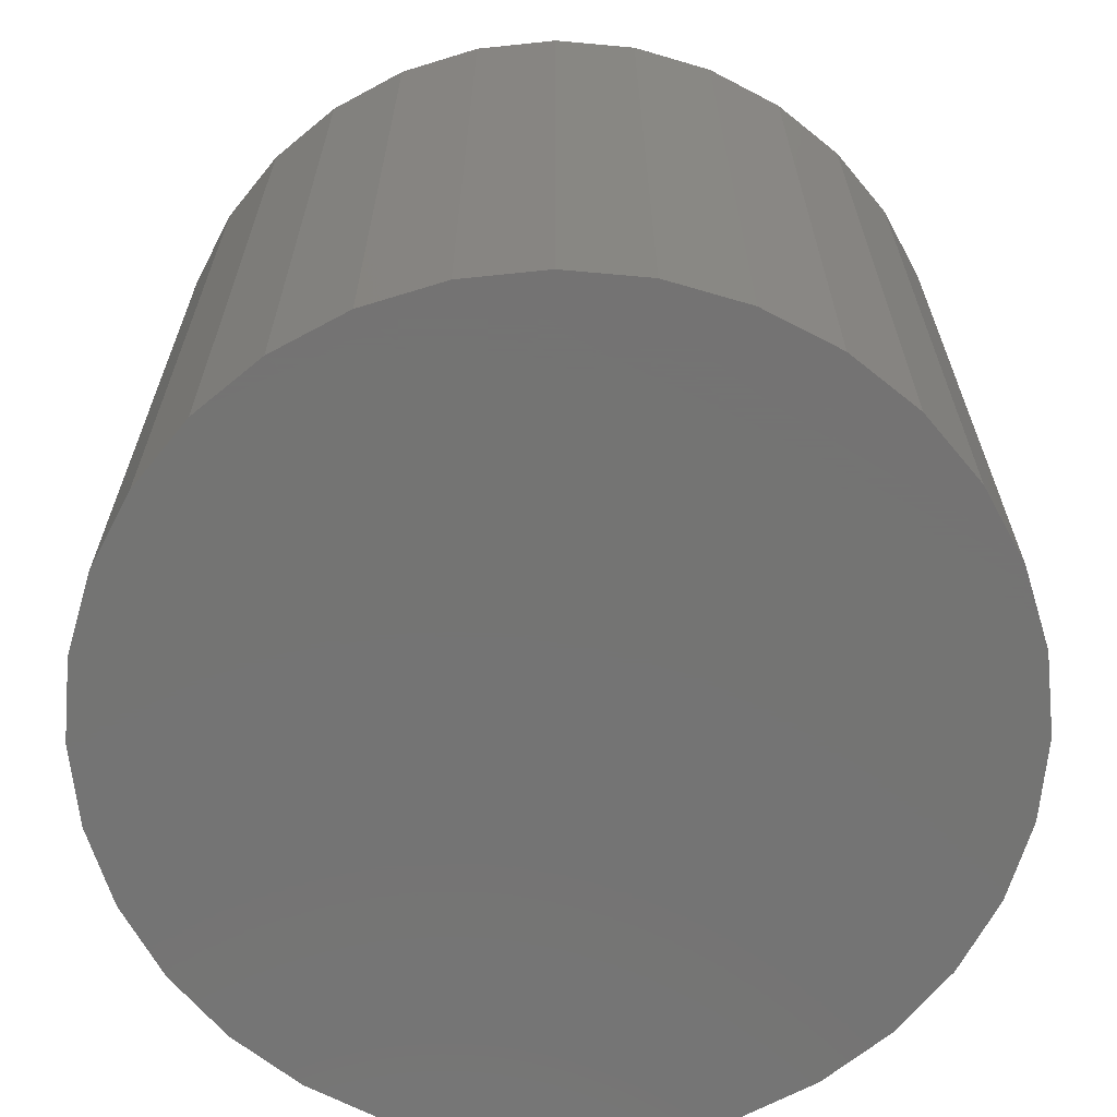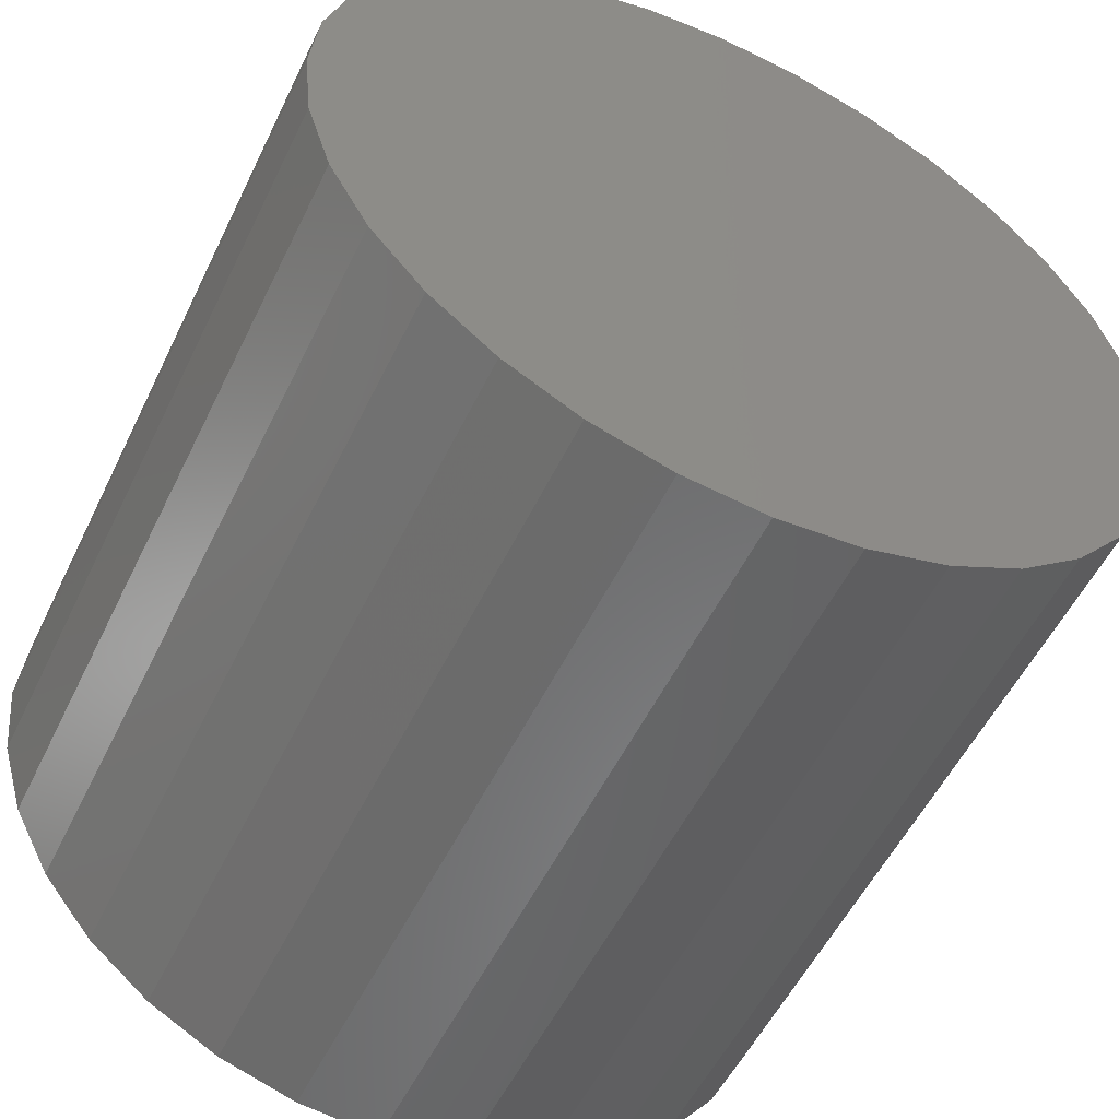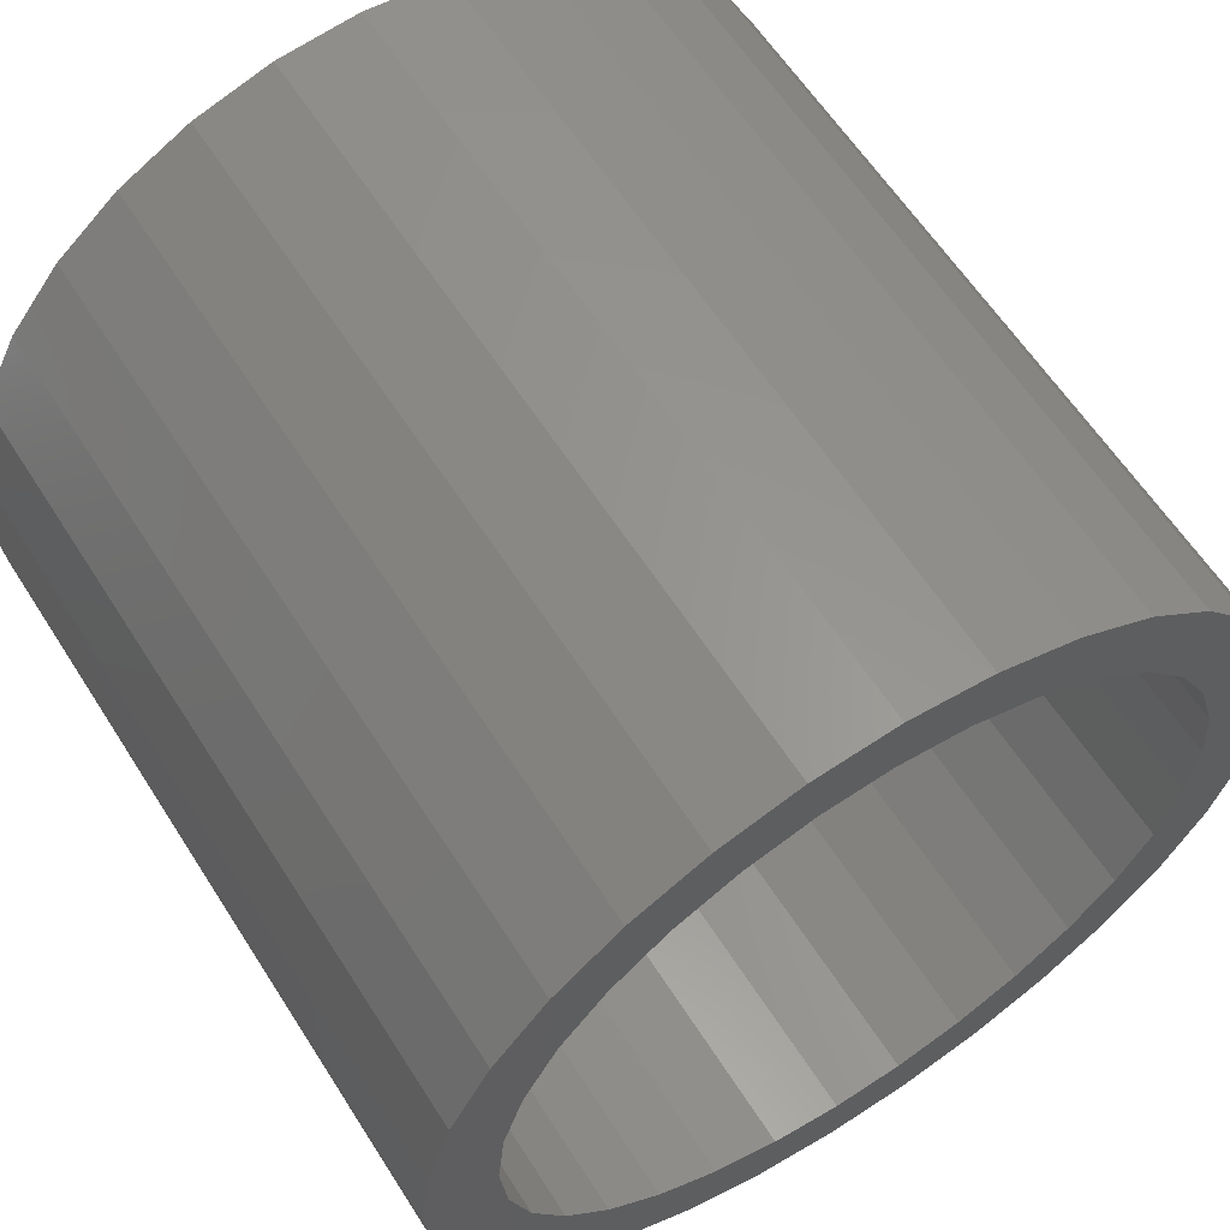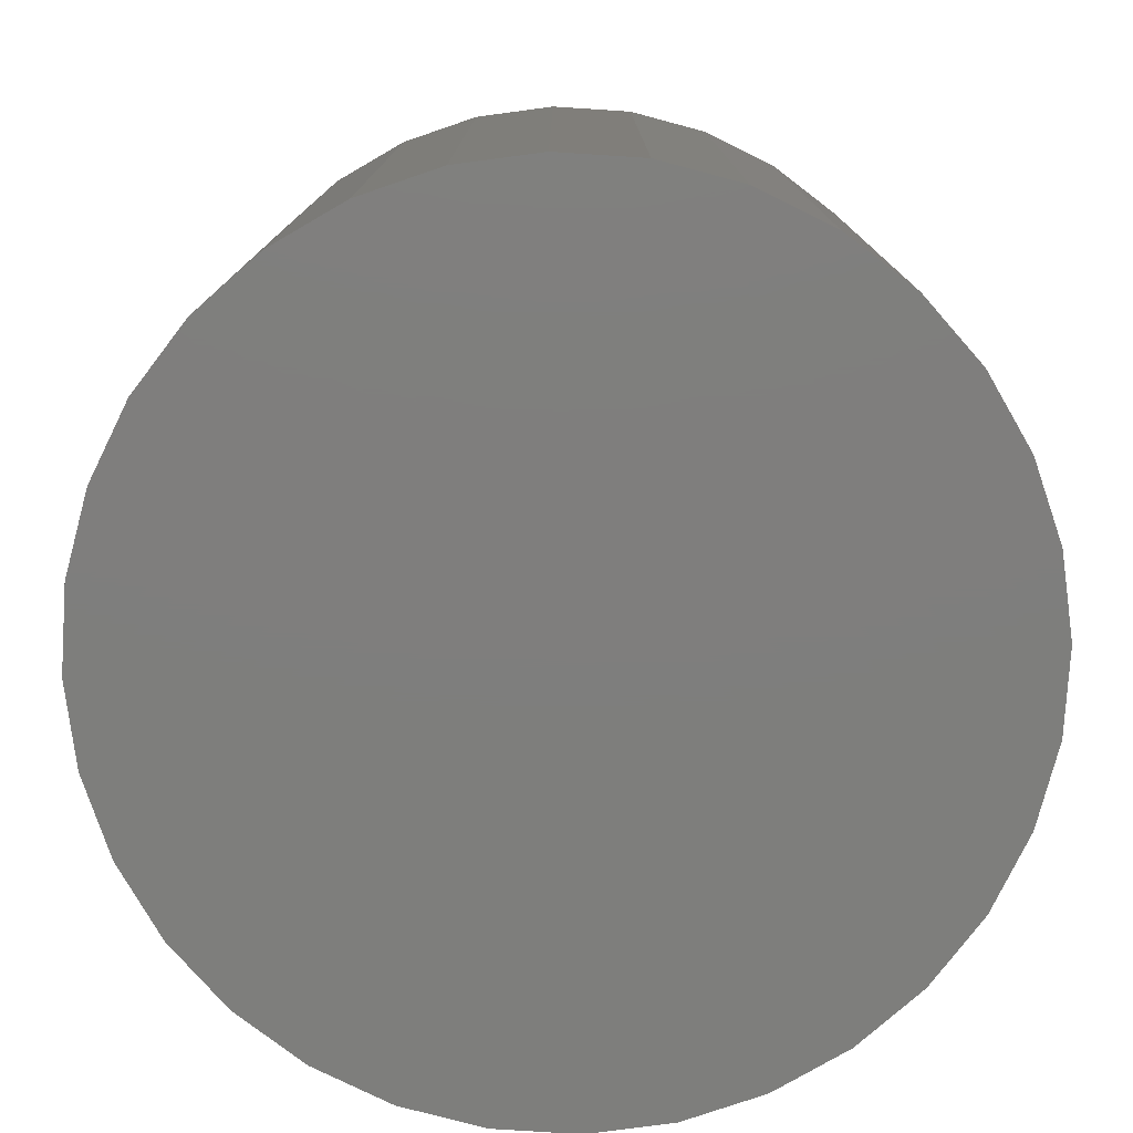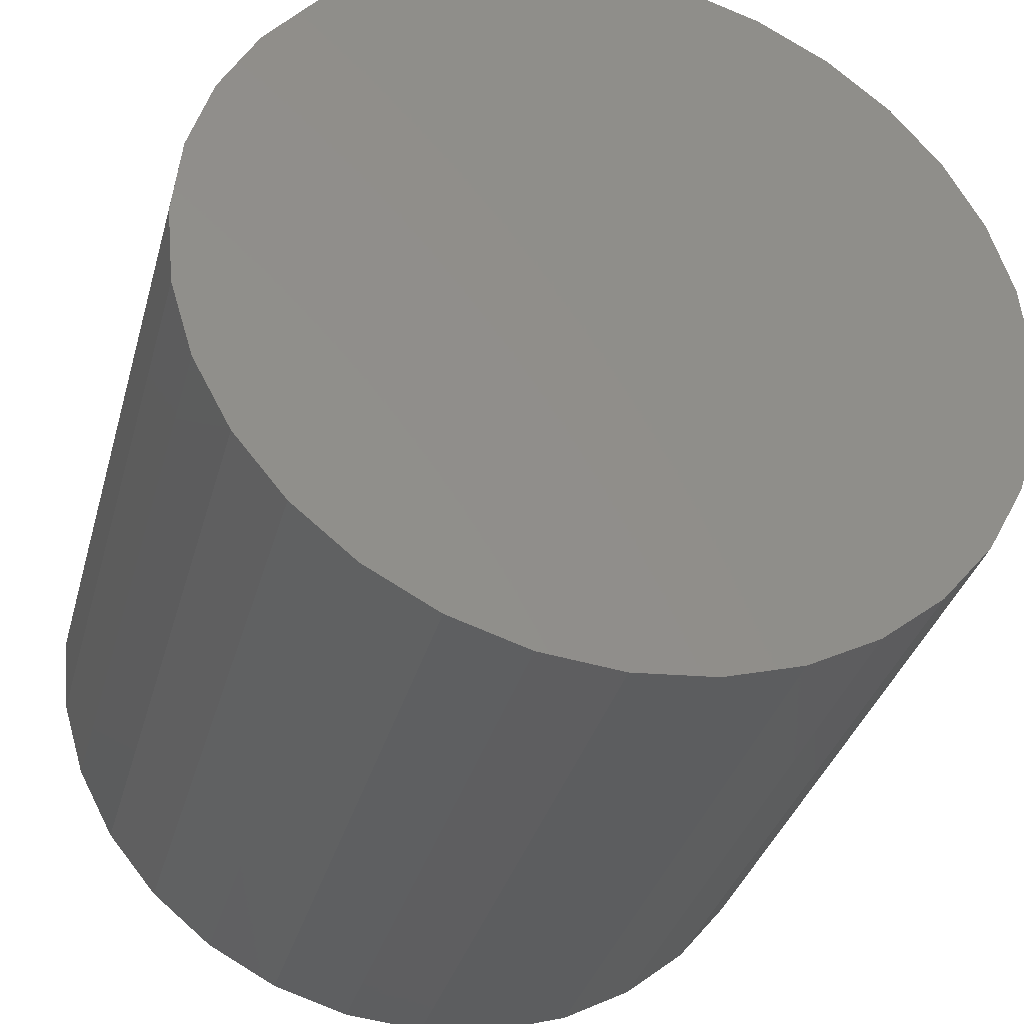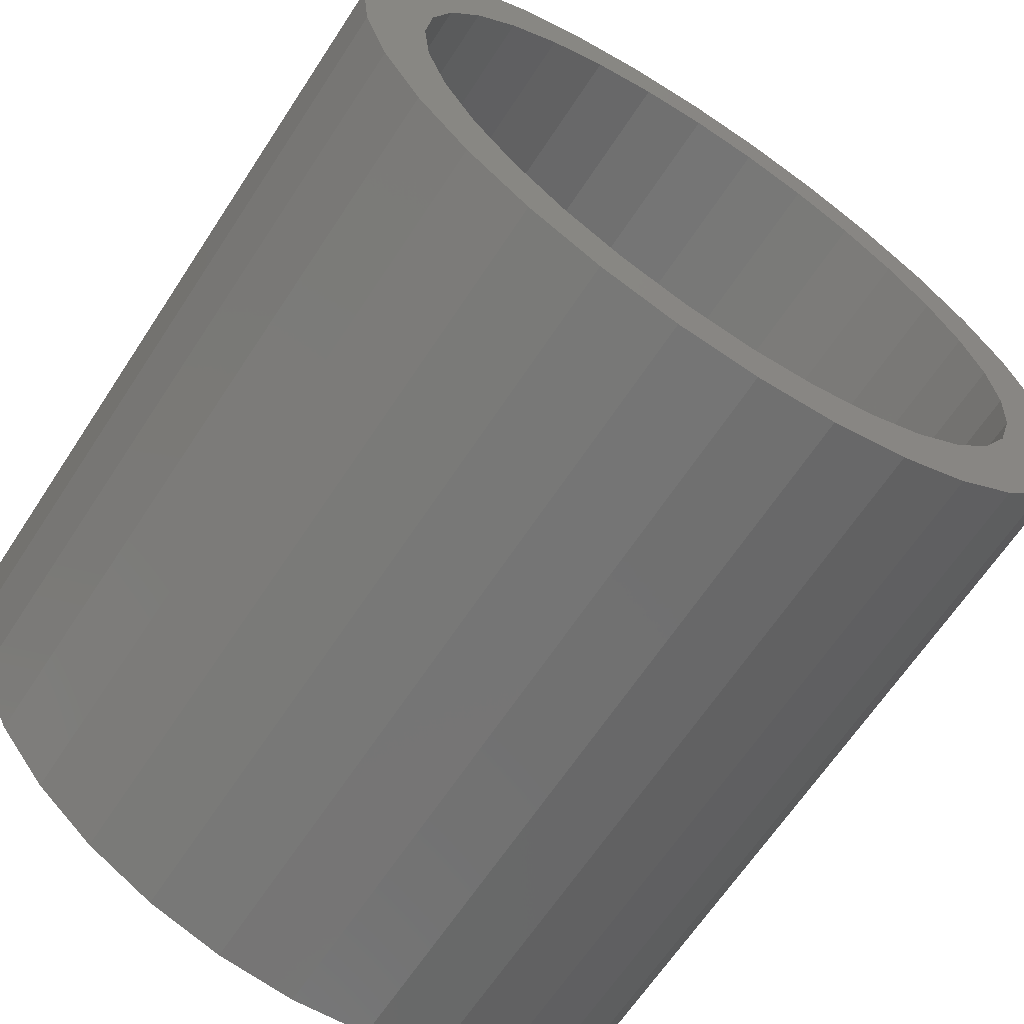
<metadata>
{"format":"stl","ext":"stl","renderer":"f3d","projection":"perspective","resolution":1024,"background":"white","views":[{"elev":-66.0,"azim":-44.6,"up":"+Y"},{"elev":-54.1,"azim":-25.5,"up":"+Z"},{"elev":60.8,"azim":147.6,"up":"+Z"},{"elev":-78.1,"azim":13.2,"up":"+Y"},{"elev":-34.8,"azim":-14.9,"up":"+Z"},{"elev":-65.4,"azim":146.7,"up":"+Z"}]}
</metadata>
<code>
# stl→obj: 128 verts, 252 faces
v -0.01681 1.565e-16 0.6201
v -0.007925 1.573e-16 0.6228
v 0.001316 1.579e-16 0.6237
v -0.006401 1.635e-16 0.6151
v 0.001316 1.64e-16 0.6159
v -0.025 1.556e-16 0.6157
v -0.01382 1.628e-16 0.6129
v -0.03218 1.545e-16 0.6098
v -0.02066 1.62e-16 0.6092
v -0.02665 1.611e-16 0.6043
v -0.03807 1.534e-16 0.6026
v -0.03157 1.602e-16 0.5983
v -0.04245 1.522e-16 0.5944
v -0.03523 1.592e-16 0.5915
v -0.04514 1.511e-16 0.5856
v -0.03748 1.583e-16 0.584
v -0.04514 1.491e-16 0.5671
v -0.03748 1.566e-16 0.5686
v -0.03523 1.559e-16 0.5612
v -0.04245 1.482e-16 0.5582
v -0.03157 1.553e-16 0.5543
v -0.03807 1.475e-16 0.55
v -0.02665 1.549e-16 0.5483
v -0.03218 1.471e-16 0.5428
v -0.02066 1.547e-16 0.5434
v -0.01382 1.547e-16 0.5398
v -0.025 1.468e-16 0.5369
v -0.006401 1.549e-16 0.5375
v -0.01681 1.468e-16 0.5326
v 0.001316 1.552e-16 0.5368
v -0.007925 1.47e-16 0.5299
v 0.001316 1.474e-16 0.5289
v 0.01056 1.583e-16 0.6228
v 0.01944 1.585e-16 0.6201
v 0.009033 1.643e-16 0.6151
v 0.02929 1.643e-16 0.6043
v 0.02329 1.645e-16 0.6092
v 0.03481 1.582e-16 0.6098
v 0.0407 1.578e-16 0.6026
v 0.03421 1.639e-16 0.5983
v 0.04508 1.571e-16 0.5944
v 0.03786 1.633e-16 0.5915
v 0.04777 1.563e-16 0.5856
v 0.04011 1.626e-16 0.584
v 0.04087 1.618e-16 0.5763
v 0.03786 1.599e-16 0.5612
v 0.04011 1.609e-16 0.5686
v 0.04777 1.542e-16 0.5671
v 0.04508 1.531e-16 0.5582
v 0.03421 1.59e-16 0.5543
v 0.0407 1.519e-16 0.55
v 0.02929 1.58e-16 0.5483
v 0.03481 1.508e-16 0.5428
v 0.02329 1.572e-16 0.5434
v 0.01645 1.564e-16 0.5398
v 0.02763 1.497e-16 0.5369
v 0.009033 1.557e-16 0.5375
v 0.01944 1.488e-16 0.5326
v 0.01056 1.48e-16 0.5299
v 0.04868 1.553e-16 0.5763
v -0.04605 1.5e-16 0.5763
v -0.03824 1.574e-16 0.5763
v 0.02763 1.585e-16 0.6157
v 0.01645 1.645e-16 0.6129
v 0.009033 -0.07812 0.5375
v 0.01645 -0.07812 0.5398
v 0.02329 -0.07812 0.5434
v 0.02929 -0.07812 0.5483
v 0.03421 -0.07812 0.5543
v 0.03786 -0.07812 0.5612
v 0.04011 -0.07812 0.5686
v 0.04087 -0.07812 0.5763
v 0.001316 -0.07812 0.5368
v -0.006401 -0.07812 0.5375
v -0.01382 -0.07812 0.5398
v -0.02066 -0.07812 0.5434
v -0.02665 -0.07812 0.5483
v -0.03157 -0.07812 0.5543
v -0.03523 -0.07812 0.5612
v -0.03748 -0.07812 0.5686
v -0.03824 -0.07812 0.5763
v -0.006401 -0.07812 0.6151
v -0.01382 -0.07812 0.6129
v -0.02066 -0.07812 0.6092
v -0.02665 -0.07812 0.6043
v -0.03157 -0.07812 0.5983
v -0.03523 -0.07812 0.5915
v -0.03748 -0.07812 0.584
v 0.001316 -0.07812 0.6159
v 0.009033 -0.07812 0.6151
v 0.01645 -0.07812 0.6129
v 0.02329 -0.07812 0.6092
v 0.02929 -0.07812 0.6043
v 0.03421 -0.07812 0.5983
v 0.03786 -0.07812 0.5915
v 0.04011 -0.07812 0.584
v 0.001316 -0.08594 0.6237
v -0.007925 -0.08594 0.6228
v -0.01681 -0.08594 0.6201
v 0.01056 -0.08594 0.6228
v 0.01944 -0.08594 0.6201
v -0.025 -0.08594 0.6157
v 0.02763 -0.08594 0.6157
v -0.03218 -0.08594 0.6098
v 0.03481 -0.08594 0.6098
v -0.03807 -0.08594 0.6026
v 0.0407 -0.08594 0.6026
v -0.04245 -0.08594 0.5944
v 0.04508 -0.08594 0.5944
v -0.04514 -0.08594 0.5856
v 0.04777 -0.08594 0.5856
v 0.04777 -0.08594 0.5671
v -0.04245 -0.08594 0.5582
v 0.04508 -0.08594 0.5582
v -0.03807 -0.08594 0.55
v 0.0407 -0.08594 0.55
v -0.03218 -0.08594 0.5428
v 0.03481 -0.08594 0.5428
v -0.025 -0.08594 0.5369
v 0.02763 -0.08594 0.5369
v -0.01681 -0.08594 0.5326
v 0.01944 -0.08594 0.5326
v -0.007925 -0.08594 0.5299
v 0.001316 -0.08594 0.5289
v 0.01056 -0.08594 0.5299
v 0.04868 -0.08594 0.5763
v -0.04605 -0.08594 0.5763
v -0.04514 -0.08594 0.5671
f 1 2 3
f 4 1 3
f 5 4 3
f 6 1 4
f 6 4 7
f 7 8 6
f 9 8 7
f 8 9 10
f 10 11 8
f 11 10 12
f 12 13 11
f 14 13 12
f 15 13 14
f 16 15 14
f 17 18 19
f 19 20 17
f 20 19 21
f 21 22 20
f 23 22 21
f 24 22 23
f 25 24 23
f 24 25 26
f 26 27 24
f 28 27 26
f 28 29 27
f 29 28 30
f 31 29 30
f 32 31 30
f 5 3 33
f 5 33 34
f 35 5 34
f 36 37 38
f 39 36 38
f 40 36 39
f 41 40 39
f 41 42 40
f 42 41 43
f 43 44 42
f 44 43 45
f 46 47 48
f 49 46 48
f 50 46 49
f 51 50 49
f 51 52 50
f 52 51 53
f 54 52 53
f 55 54 53
f 56 55 53
f 57 55 56
f 58 57 56
f 30 57 58
f 58 32 30
f 59 32 58
f 60 48 47
f 60 47 45
f 60 45 43
f 61 15 16
f 61 16 62
f 61 62 18
f 61 18 17
f 63 38 37
f 63 37 64
f 63 64 35
f 63 35 34
f 30 65 57
f 57 65 66
f 57 66 55
f 55 66 67
f 55 67 54
f 54 67 68
f 54 68 52
f 52 68 69
f 52 69 50
f 50 69 70
f 50 70 46
f 46 70 71
f 46 71 47
f 47 71 72
f 47 72 45
f 65 30 73
f 73 30 28
f 73 28 74
f 74 28 26
f 74 26 75
f 75 26 25
f 75 25 76
f 76 25 23
f 76 23 77
f 77 23 21
f 77 21 78
f 78 21 19
f 78 19 79
f 79 19 18
f 79 18 80
f 80 18 62
f 80 62 81
f 5 82 4
f 4 82 83
f 4 83 7
f 7 83 84
f 7 84 9
f 9 84 85
f 9 85 10
f 10 85 86
f 10 86 12
f 12 86 87
f 12 87 14
f 14 87 88
f 14 88 16
f 16 88 81
f 16 81 62
f 82 5 89
f 89 5 35
f 89 35 90
f 90 35 64
f 90 64 91
f 91 64 37
f 91 37 92
f 92 37 36
f 92 36 93
f 93 36 40
f 93 40 94
f 94 40 42
f 94 42 95
f 95 42 44
f 95 44 96
f 96 44 45
f 96 45 72
f 83 82 89
f 83 89 90
f 91 83 90
f 84 83 91
f 92 84 91
f 85 84 92
f 93 85 92
f 86 85 93
f 94 86 93
f 87 86 94
f 95 87 94
f 88 87 95
f 96 88 95
f 70 79 71
f 78 79 70
f 69 78 70
f 77 78 69
f 68 77 69
f 76 77 68
f 67 76 68
f 75 76 67
f 66 75 67
f 74 75 66
f 73 74 66
f 65 73 66
f 79 80 71
f 71 80 81
f 71 81 72
f 72 81 88
f 72 88 96
f 97 98 99
f 100 97 99
f 100 99 101
f 101 99 102
f 101 102 103
f 103 102 104
f 103 104 105
f 105 104 106
f 105 106 107
f 107 106 108
f 107 108 109
f 109 108 110
f 109 110 111
f 112 113 114
f 114 113 115
f 114 115 116
f 116 115 117
f 116 117 118
f 118 117 119
f 118 119 120
f 120 119 121
f 120 121 122
f 122 121 123
f 122 123 124
f 122 124 125
f 111 110 126
f 126 110 127
f 126 127 112
f 112 127 128
f 112 128 113
f 60 126 48
f 48 126 112
f 48 112 49
f 49 112 114
f 49 114 51
f 51 114 116
f 51 116 53
f 53 116 118
f 53 118 56
f 56 118 120
f 56 120 58
f 58 120 122
f 58 122 59
f 59 122 125
f 59 125 32
f 32 125 124
f 32 124 31
f 31 124 123
f 31 123 29
f 29 123 121
f 29 121 27
f 27 121 119
f 27 119 24
f 24 119 117
f 24 117 22
f 22 117 115
f 22 115 20
f 20 115 113
f 20 113 17
f 17 113 128
f 17 128 61
f 61 128 127
f 61 127 15
f 15 127 110
f 15 110 13
f 13 110 108
f 13 108 11
f 11 108 106
f 11 106 8
f 8 106 104
f 8 104 6
f 6 104 102
f 6 102 1
f 1 102 99
f 1 99 2
f 2 99 98
f 2 98 3
f 3 98 97
f 3 97 33
f 33 97 100
f 33 100 34
f 34 100 101
f 34 101 63
f 63 101 103
f 63 103 38
f 38 103 105
f 38 105 39
f 39 105 107
f 39 107 41
f 41 107 109
f 41 109 43
f 43 109 111
f 43 111 60
f 60 111 126

</code>
